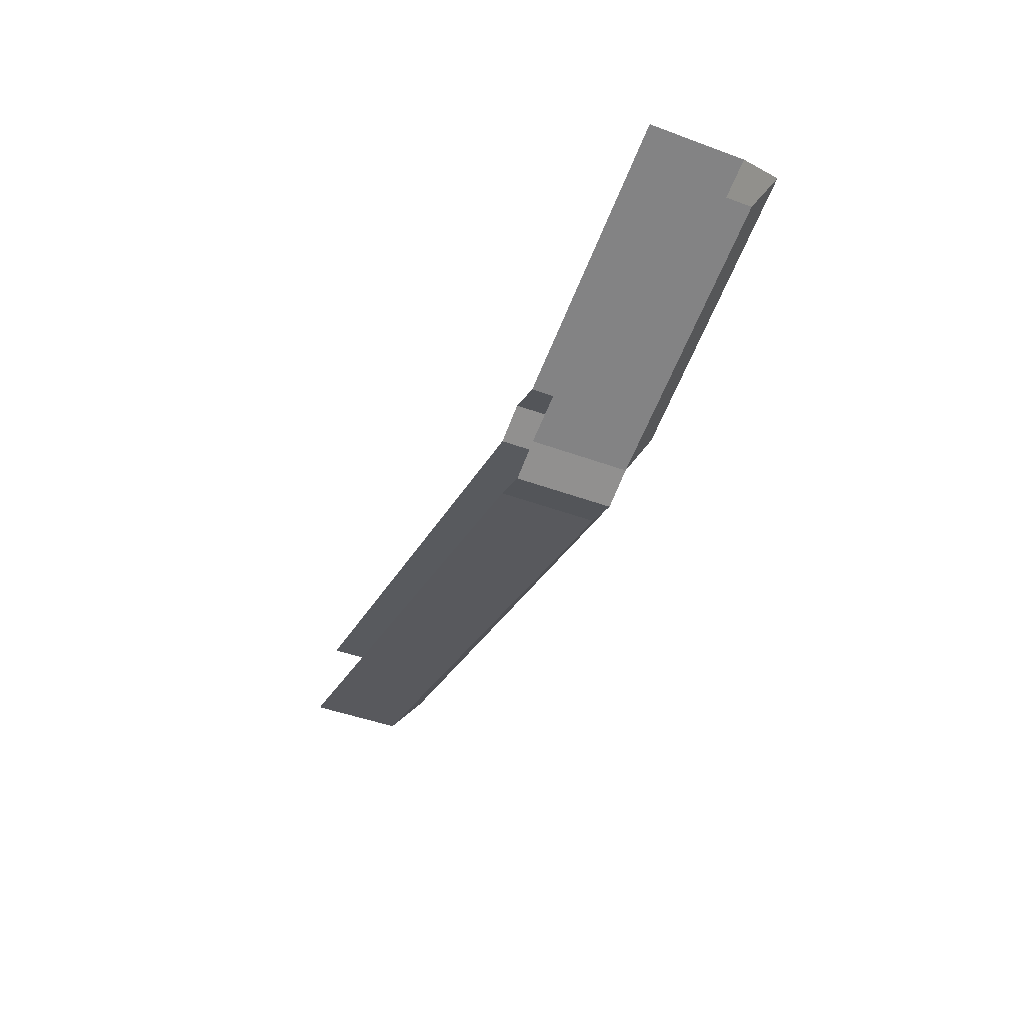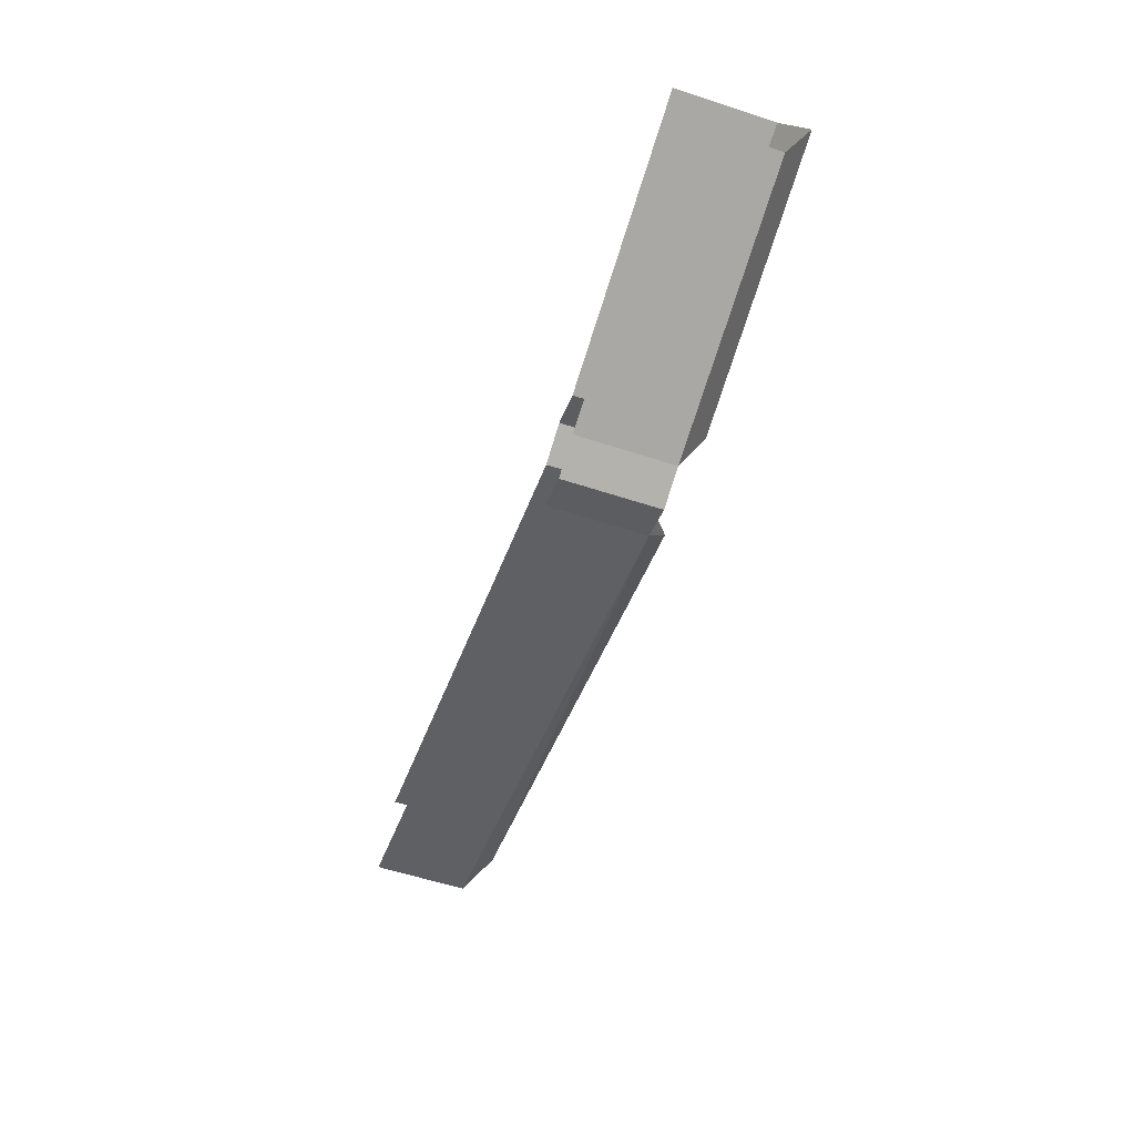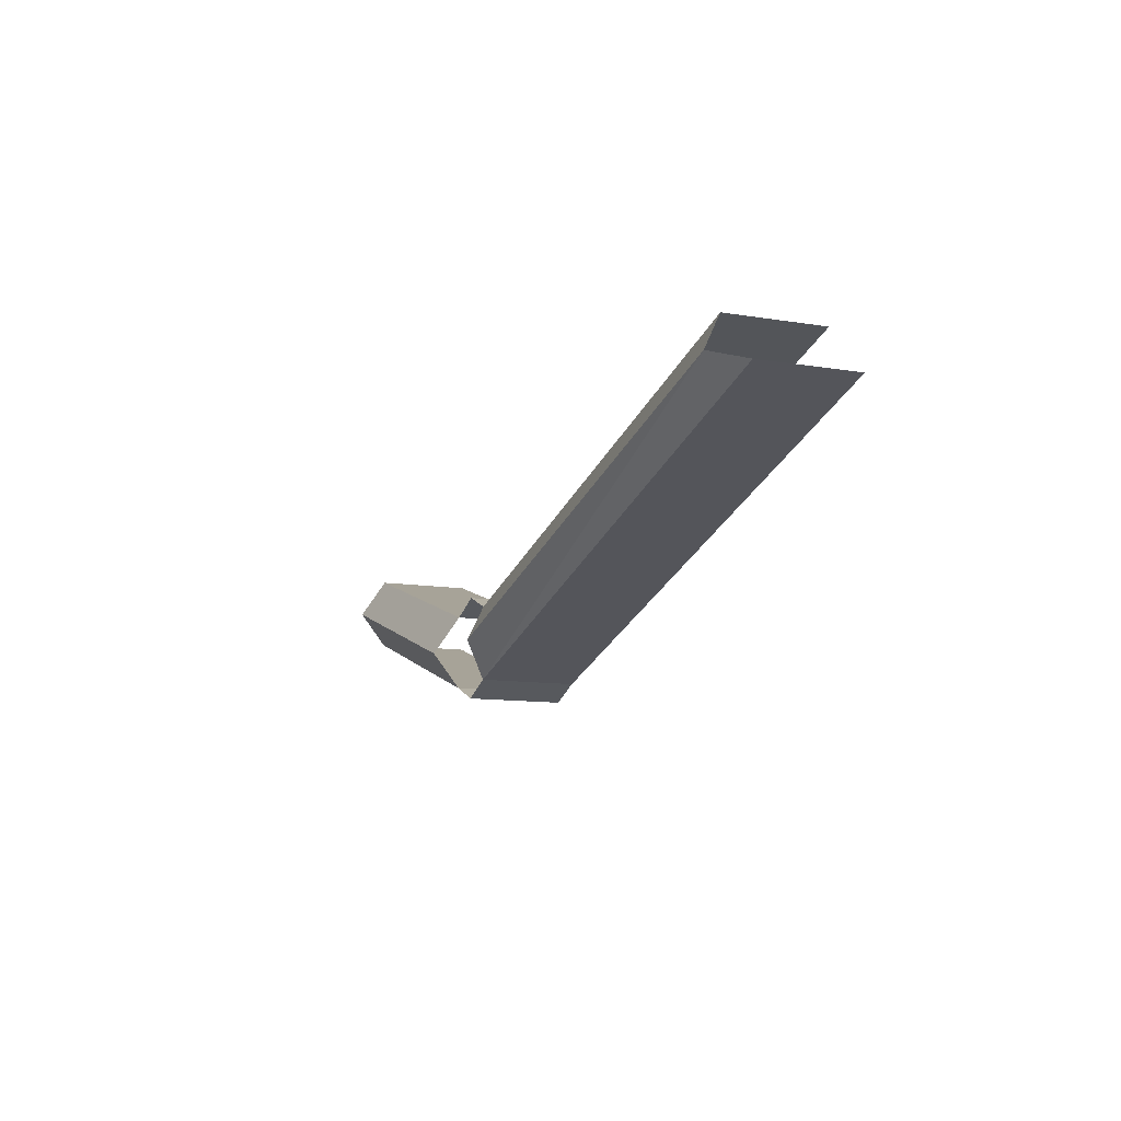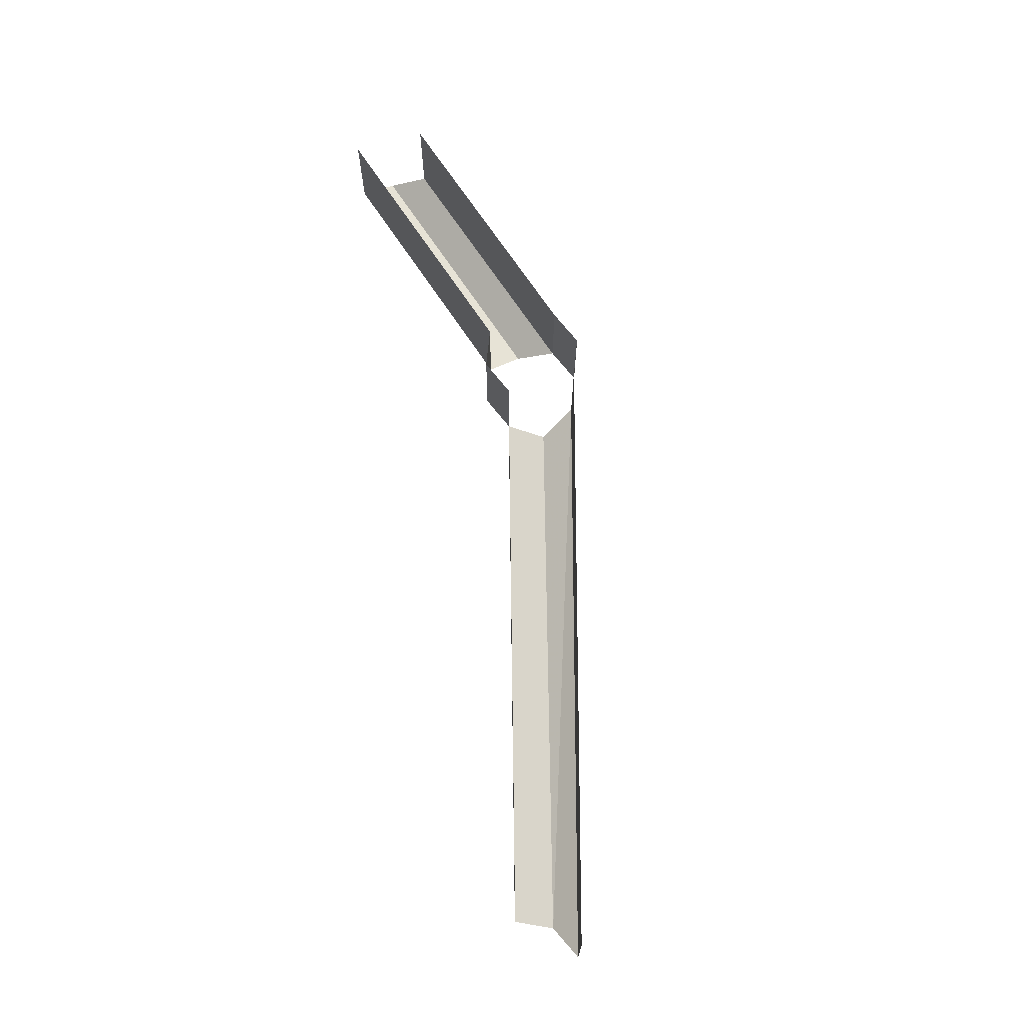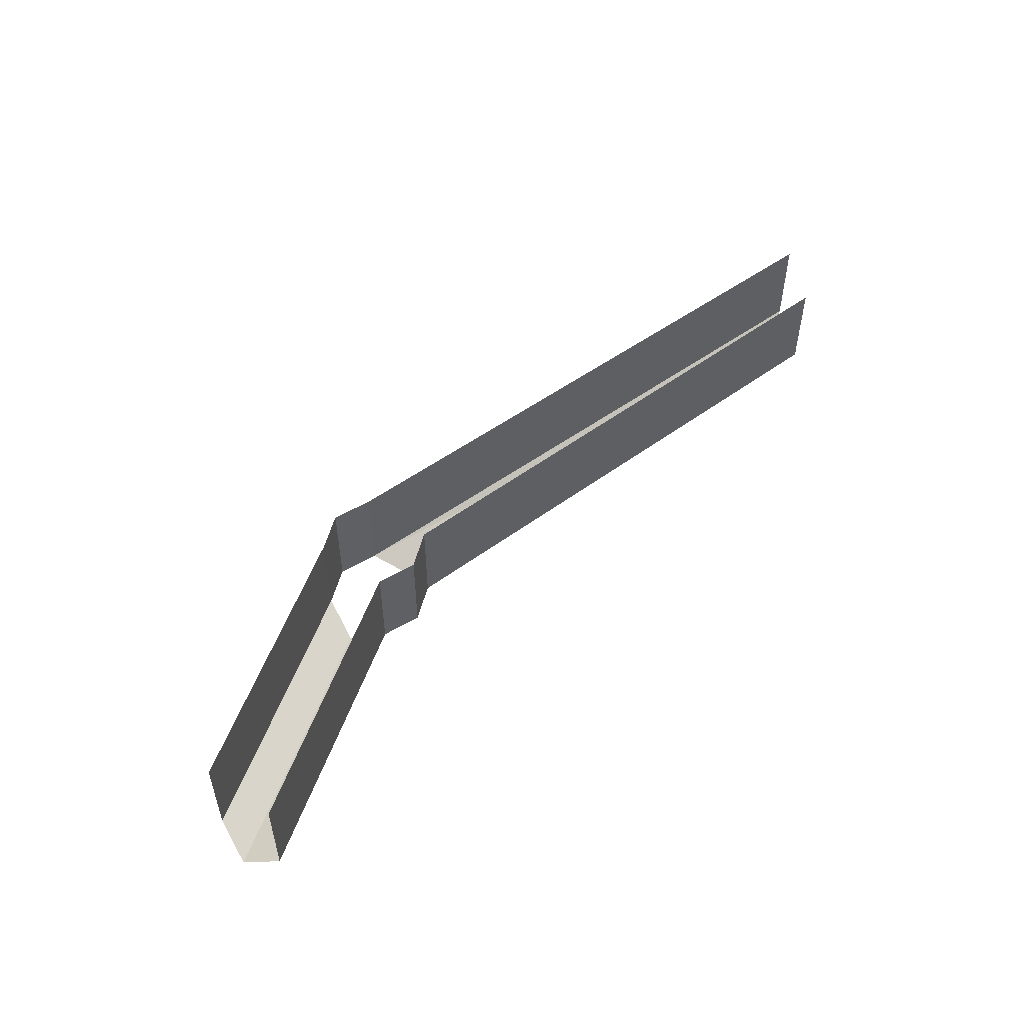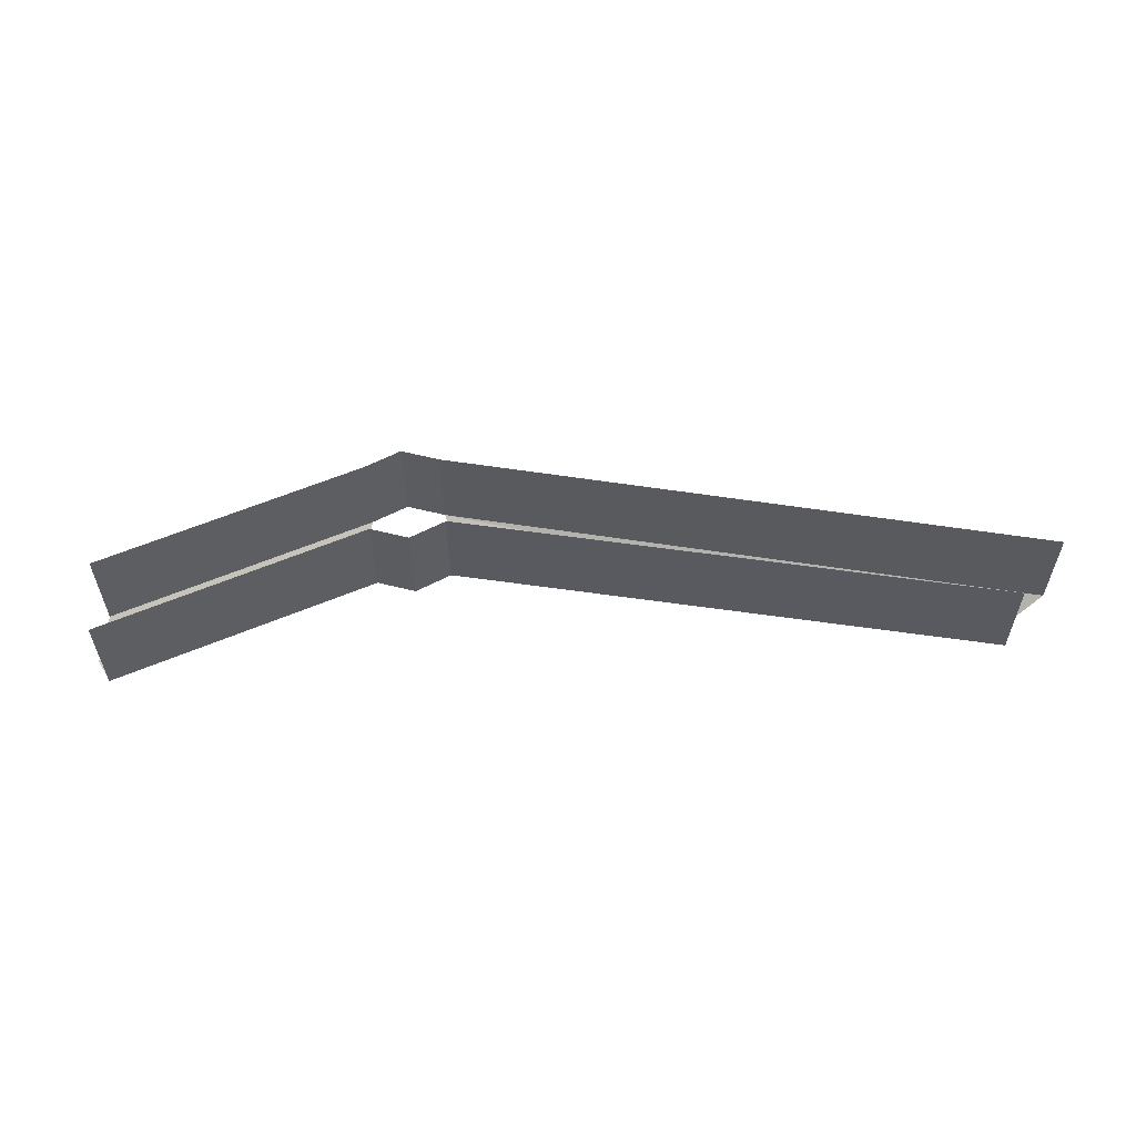
<metadata>
{"format":"obj","ext":"obj","renderer":"f3d","projection":"perspective","resolution":1024,"background":"white","views":[{"elev":-45.1,"azim":-113.1,"up":"+Z"},{"elev":-58.3,"azim":-108.7,"up":"+Z"},{"elev":-10.9,"azim":67.8,"up":"+Z"},{"elev":69.2,"azim":73.8,"up":"+Y"},{"elev":52.2,"azim":-54.1,"up":"+Y"},{"elev":57.1,"azim":-7.0,"up":"+Y"}]}
</metadata>
<code>
v -0.04688 -1.422 -0.9297
v -0.04688 -1.523 -0.9297
v -0.3281 -1.523 -0.8438
v -0.3281 -1.422 -0.8438
v -0.0625 -1.547 -0.8906
v -0.3438 -1.547 -0.8047
v -0.3281 -1.523 -0.7656
v -0.04688 -1.523 -0.8516
v -0.3281 -1.422 -0.7656
v -0.04688 -1.422 -0.8516
v -0.007812 -1.422 -0.8359
v -0.007812 -1.523 -0.8359
v 0.03125 -1.422 -0.8516
v 0.03125 -1.523 -0.8516
v 0.5938 -1.523 -0.6953
v 0.5938 -1.422 -0.6953
v -0.007812 -1.422 -0.9453
v -0.007812 -1.523 -0.9453
v 0.6484 -1.422 -0.75
v 0.6484 -1.523 -0.75
v 0.03125 -1.523 -0.9297
v 0.03125 -1.422 -0.9297
v 0.6094 -1.547 -0.7344
v 0.04688 -1.547 -0.8906
f 1 2 3
f 1 3 4
f 2 5 6
f 2 6 3
f 7 6 5
f 7 5 8
f 7 8 9
f 9 8 10
f 10 8 11
f 11 8 12
f 11 12 13
f 13 12 14
f 13 14 15
f 13 15 16
f 1 17 18
f 1 18 2
f 19 20 21
f 19 21 22
f 22 21 17
f 17 21 18
f 21 20 23
f 21 23 24
f 24 23 14
f 14 23 15

</code>
